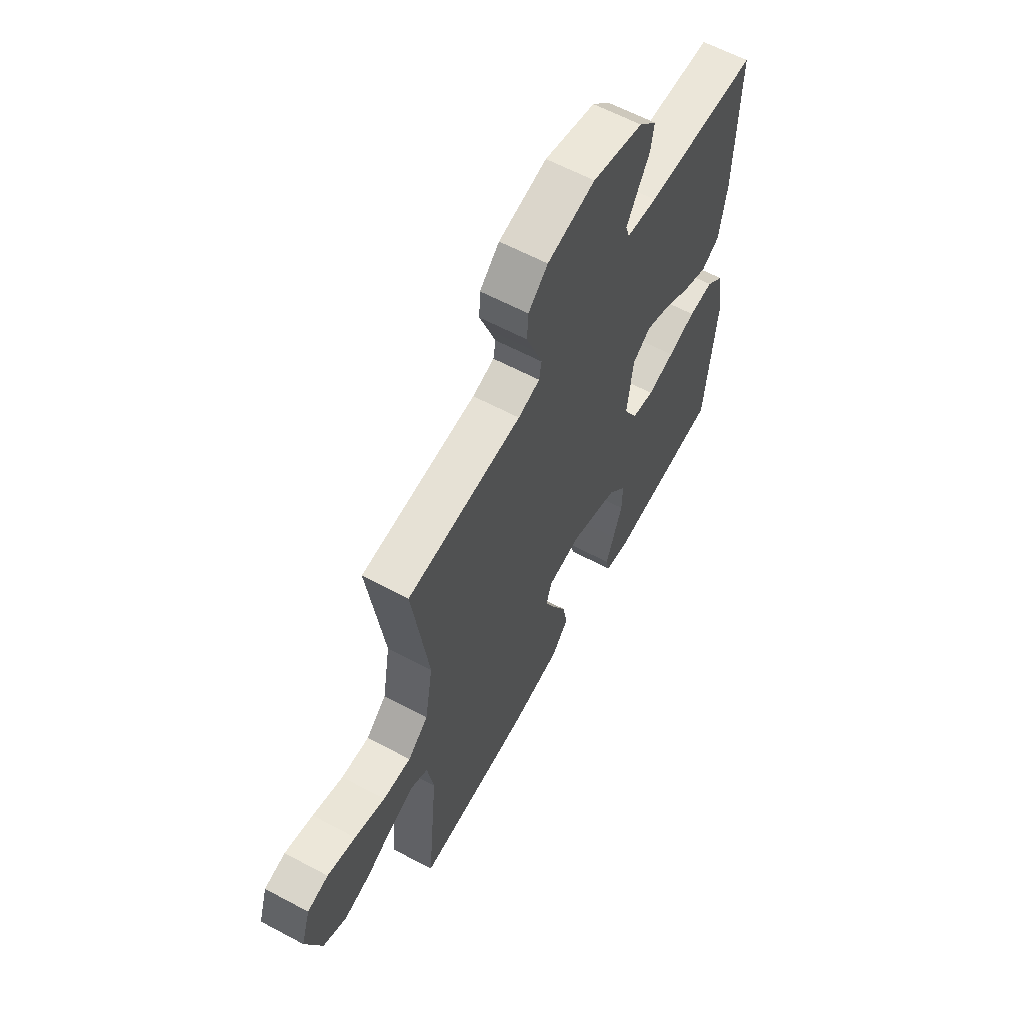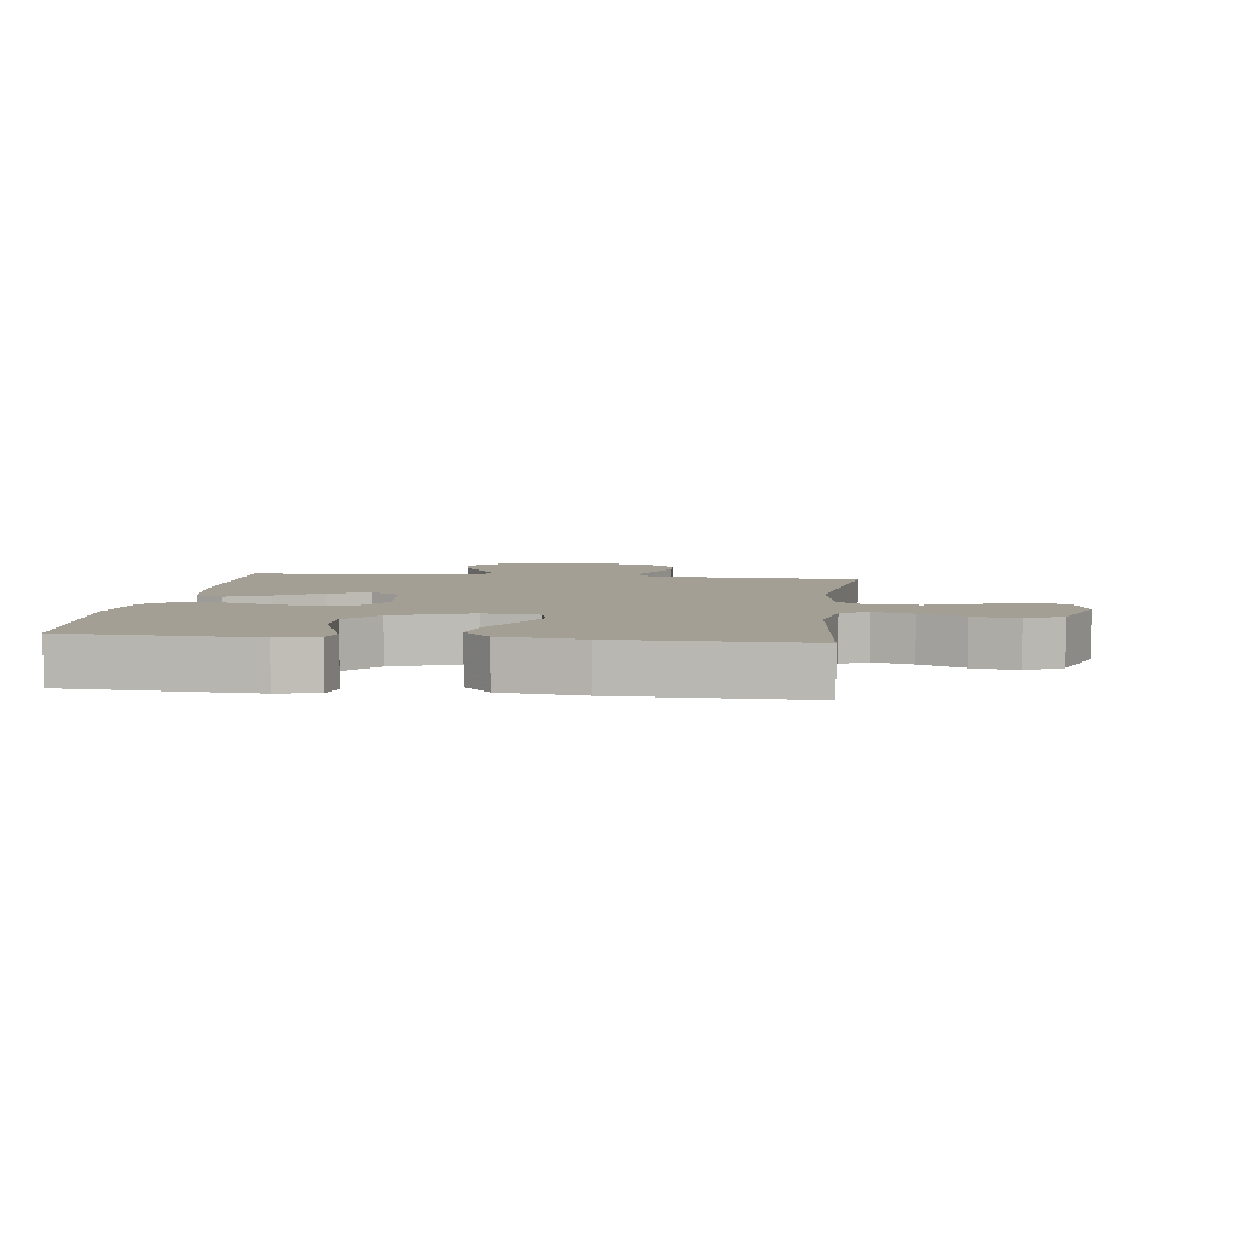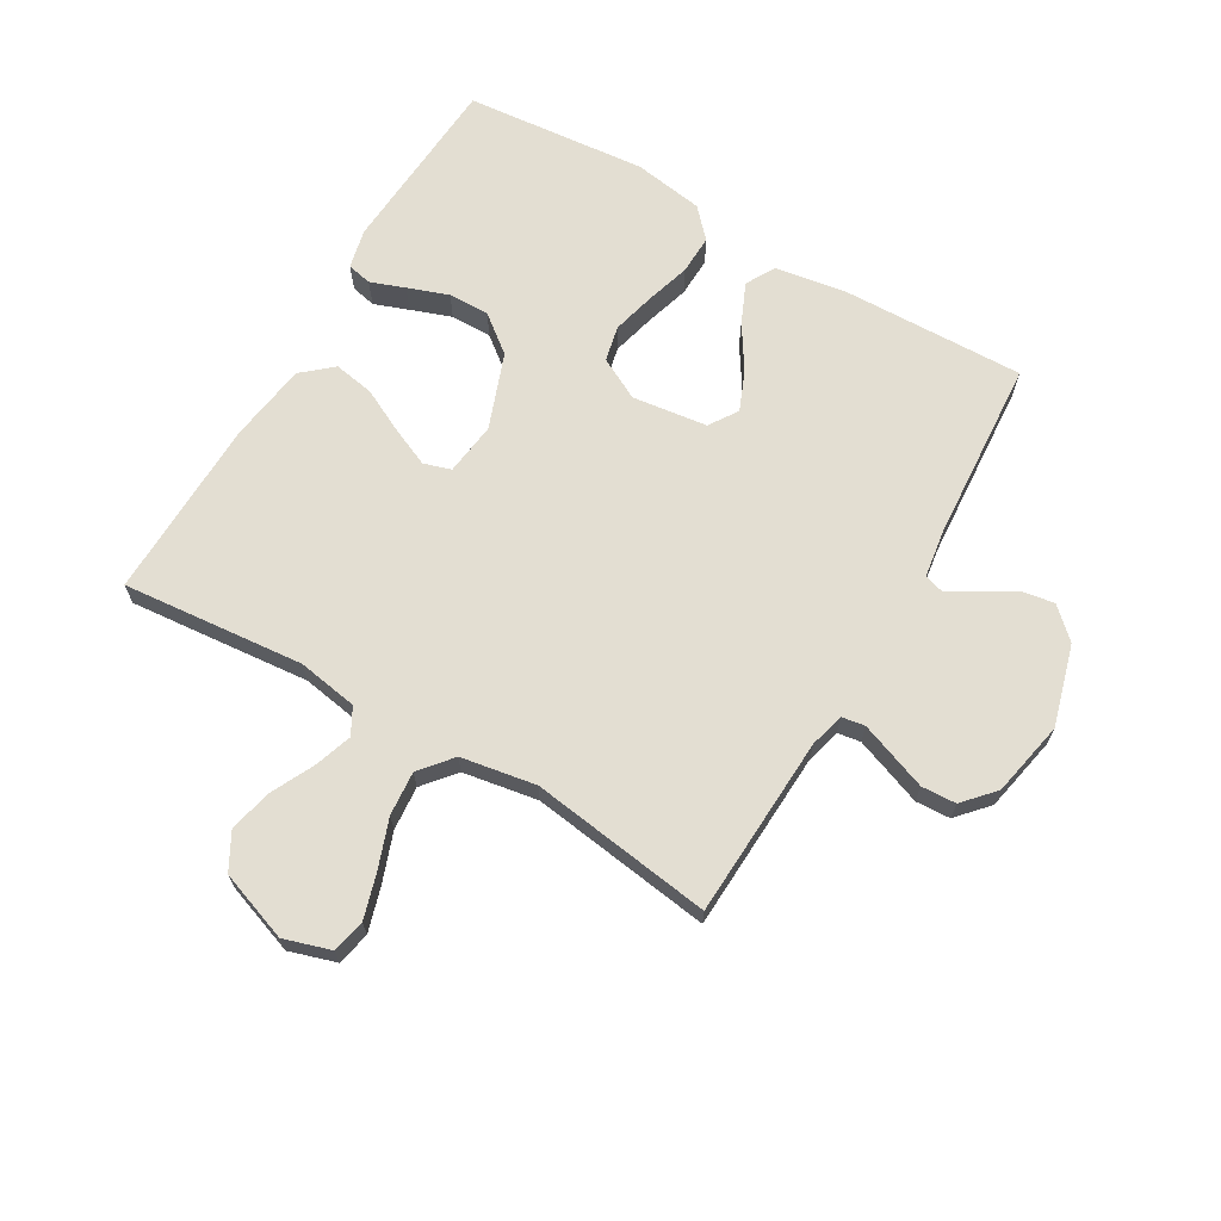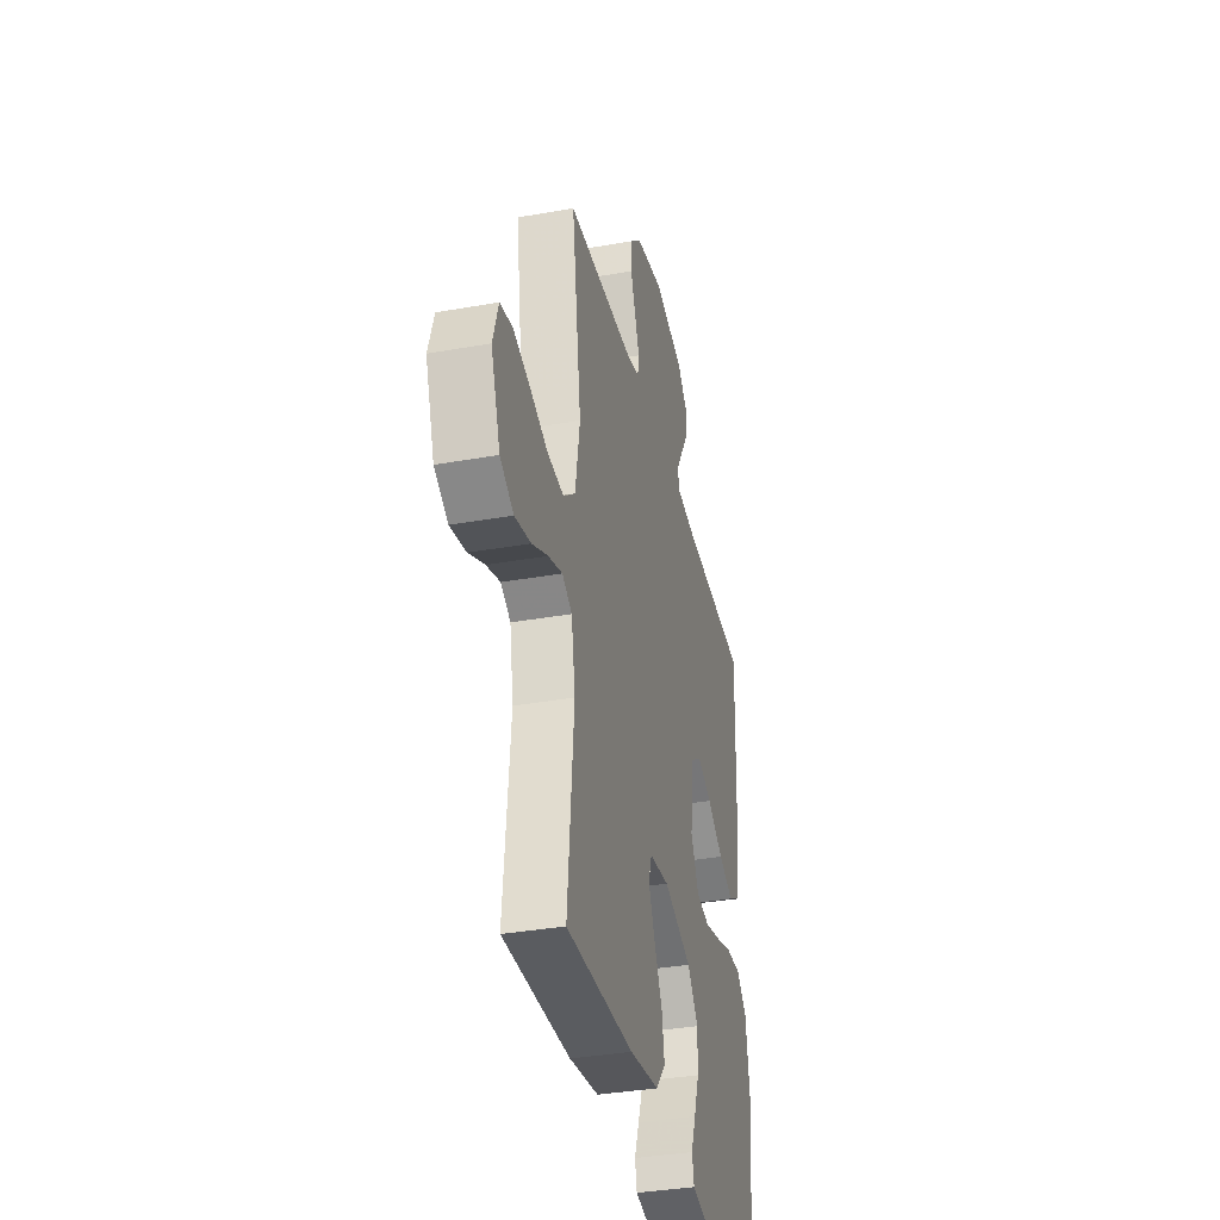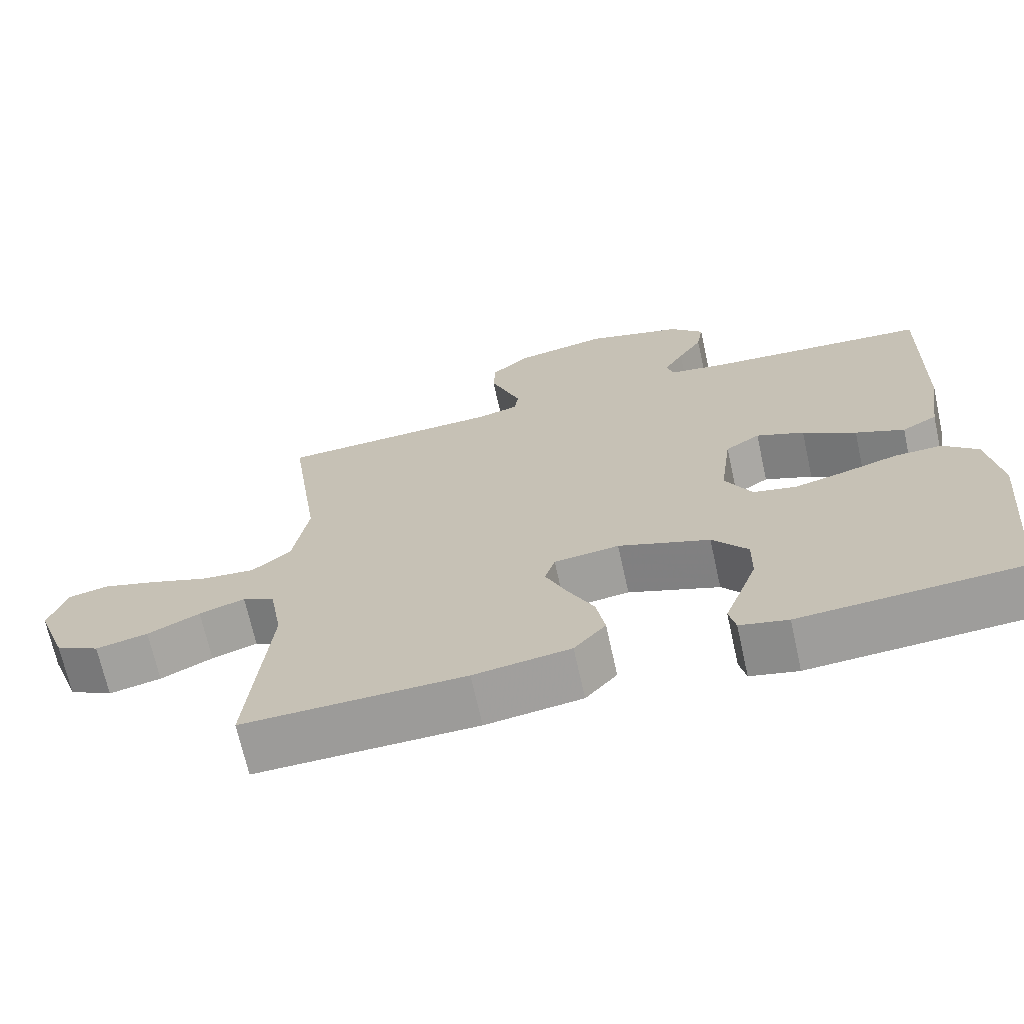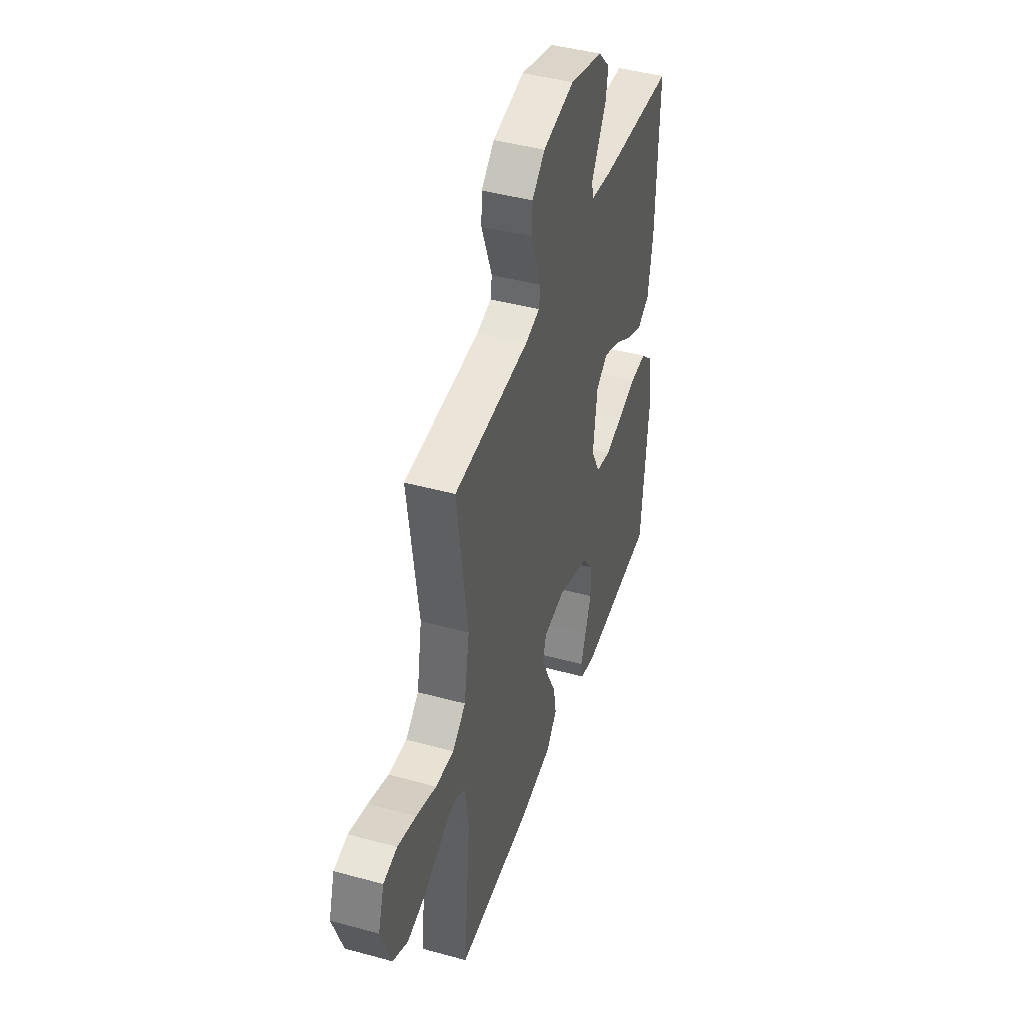
<metadata>
{"format":"obj","ext":"obj","renderer":"f3d","projection":"perspective","resolution":1024,"background":"white","views":[{"elev":61.6,"azim":-61.5,"up":"+Z"},{"elev":5.4,"azim":-173.0,"up":"+Y"},{"elev":67.4,"azim":-59.7,"up":"+Y"},{"elev":-35.6,"azim":-76.8,"up":"+Z"},{"elev":-69.3,"azim":12.5,"up":"+Z"},{"elev":43.7,"azim":-72.1,"up":"+Z"}]}
</metadata>
<code>
v 0.5 0.07 0.5
v 0.492 0.07 0.2
v 0.473 0.07 0.08
v 0.425 0.07 0.053
v 0.359 0.07 0.082
v 0.287 0.07 0.128
v 0.222 0.07 0.155
v 0.175 0.07 0.124
v 0.159 0.07 0
v 0.195 0.07 -0.069
v 0.254 0.07 -0.082
v 0.325 0.07 -0.064
v 0.398 0.07 -0.042
v 0.463 0.07 -0.04
v 0.51 0.07 -0.084
v 0.528 0.07 -0.2
v 0.5 0.07 -0.5
v 0.2 0.07 -0.52
v 0.135 0.07 -0.505
v 0.126 0.07 -0.464
v 0.147 0.07 -0.407
v 0.171 0.07 -0.34
v 0.172 0.07 -0.272
v 0.124 0.07 -0.211
v 0 0.07 -0.165
v -0.088 0.07 -0.176
v -0.102 0.07 -0.221
v -0.074 0.07 -0.285
v -0.038 0.07 -0.357
v -0.026 0.07 -0.424
v -0.069 0.07 -0.474
v -0.2 0.07 -0.493
v -0.5 0.07 -0.5
v -0.472 0.07 -0.2
v -0.489 0.07 -0.1
v -0.533 0.07 -0.076
v -0.595 0.07 -0.097
v -0.666 0.07 -0.132
v -0.737 0.07 -0.148
v -0.797 0.07 -0.115
v -0.838 0.07 0
v -0.814 0.07 0.077
v -0.759 0.07 0.089
v -0.685 0.07 0.067
v -0.605 0.07 0.038
v -0.532 0.07 0.032
v -0.479 0.07 0.076
v -0.458 0.07 0.2
v -0.5 0.07 0.5
v -0.2 0.07 0.514
v -0.143 0.07 0.529
v -0.137 0.07 0.567
v -0.157 0.07 0.621
v -0.179 0.07 0.68
v -0.176 0.07 0.737
v -0.125 0.07 0.783
v 0 0.07 0.808
v 0.133 0.07 0.77
v 0.179 0.07 0.721
v 0.17 0.07 0.666
v 0.137 0.07 0.612
v 0.11 0.07 0.566
v 0.12 0.07 0.533
v 0.2 0.07 0.521
v 0.5 0 0.5
v 0.492 0 0.2
v 0.473 0 0.08
v 0.425 0 0.053
v 0.359 0 0.082
v 0.287 0 0.128
v 0.222 0 0.155
v 0.175 0 0.124
v 0.159 0 0
v 0.195 0 -0.069
v 0.254 0 -0.082
v 0.325 0 -0.064
v 0.398 0 -0.042
v 0.463 0 -0.04
v 0.51 0 -0.084
v 0.528 0 -0.2
v 0.5 0 -0.5
v 0.2 0 -0.52
v 0.135 0 -0.505
v 0.126 0 -0.464
v 0.147 0 -0.407
v 0.171 0 -0.34
v 0.172 0 -0.272
v 0.124 0 -0.211
v 0 0 -0.165
v -0.088 0 -0.176
v -0.102 0 -0.221
v -0.074 0 -0.285
v -0.038 0 -0.357
v -0.026 0 -0.424
v -0.069 0 -0.474
v -0.2 0 -0.493
v -0.5 0 -0.5
v -0.472 0 -0.2
v -0.489 0 -0.1
v -0.533 0 -0.076
v -0.595 0 -0.097
v -0.666 0 -0.132
v -0.737 0 -0.148
v -0.797 0 -0.115
v -0.838 0 0
v -0.814 0 0.077
v -0.759 0 0.089
v -0.685 0 0.067
v -0.605 0 0.038
v -0.532 0 0.032
v -0.479 0 0.076
v -0.458 0 0.2
v -0.5 0 0.5
v -0.2 0 0.514
v -0.143 0 0.529
v -0.137 0 0.567
v -0.157 0 0.621
v -0.179 0 0.68
v -0.176 0 0.737
v -0.125 0 0.783
v 0 0 0.808
v 0.133 0 0.77
v 0.179 0 0.721
v 0.17 0 0.666
v 0.137 0 0.612
v 0.11 0 0.566
v 0.12 0 0.533
v 0.2 0 0.521
f 58 59 60 61
f 58 61 62
f 57 58 62
f 56 57 62 63
f 53 54 55 56
f 52 53 56 63
f 48 49 50
f 47 48 50 51
f 42 43 44 45
f 40 41 42 45
f 40 45 46
f 37 38 39 40
f 36 37 40 46
f 35 36 46 47
f 31 32 33 34
f 28 29 30 31
f 27 28 31 34
f 26 27 34 35
f 18 19 20 21
f 18 21 22
f 17 18 22 23
f 12 13 14 15
f 11 12 15 16
f 10 11 16 17
f 3 4 5 6
f 3 6 7
f 64 1 2 3
f 64 3 7
f 51 52 63 64
f 51 64 7 8
f 47 51 8 9
f 25 26 35 47
f 24 25 47 9
f 10 17 23 24
f 9 10 24
f 125 124 123 122
f 126 125 122
f 126 122 121
f 127 126 121 120
f 120 119 118 117
f 127 120 117 116
f 114 113 112
f 115 114 112 111
f 109 108 107 106
f 109 106 105 104
f 110 109 104
f 104 103 102 101
f 110 104 101 100
f 111 110 100 99
f 98 97 96 95
f 95 94 93 92
f 98 95 92 91
f 99 98 91 90
f 85 84 83 82
f 86 85 82
f 87 86 82 81
f 79 78 77 76
f 80 79 76 75
f 81 80 75 74
f 70 69 68 67
f 71 70 67
f 67 66 65 128
f 71 67 128
f 128 127 116 115
f 72 71 128 115
f 73 72 115 111
f 111 99 90 89
f 73 111 89 88
f 88 87 81 74
f 88 74 73
f 1 65 66 2
f 2 66 67 3
f 3 67 68 4
f 4 68 69 5
f 5 69 70 6
f 6 70 71 7
f 7 71 72 8
f 8 72 73 9
f 9 73 74 10
f 10 74 75 11
f 11 75 76 12
f 12 76 77 13
f 13 77 78 14
f 14 78 79 15
f 15 79 80 16
f 16 80 81 17
f 17 81 82 18
f 18 82 83 19
f 19 83 84 20
f 20 84 85 21
f 21 85 86 22
f 22 86 87 23
f 23 87 88 24
f 24 88 89 25
f 25 89 90 26
f 26 90 91 27
f 27 91 92 28
f 28 92 93 29
f 29 93 94 30
f 30 94 95 31
f 31 95 96 32
f 32 96 97 33
f 33 97 98 34
f 34 98 99 35
f 35 99 100 36
f 36 100 101 37
f 37 101 102 38
f 38 102 103 39
f 39 103 104 40
f 40 104 105 41
f 41 105 106 42
f 42 106 107 43
f 43 107 108 44
f 44 108 109 45
f 45 109 110 46
f 46 110 111 47
f 47 111 112 48
f 48 112 113 49
f 49 113 114 50
f 50 114 115 51
f 51 115 116 52
f 52 116 117 53
f 53 117 118 54
f 54 118 119 55
f 55 119 120 56
f 56 120 121 57
f 57 121 122 58
f 58 122 123 59
f 59 123 124 60
f 60 124 125 61
f 61 125 126 62
f 62 126 127 63
f 63 127 128 64
f 64 128 65 1

</code>
